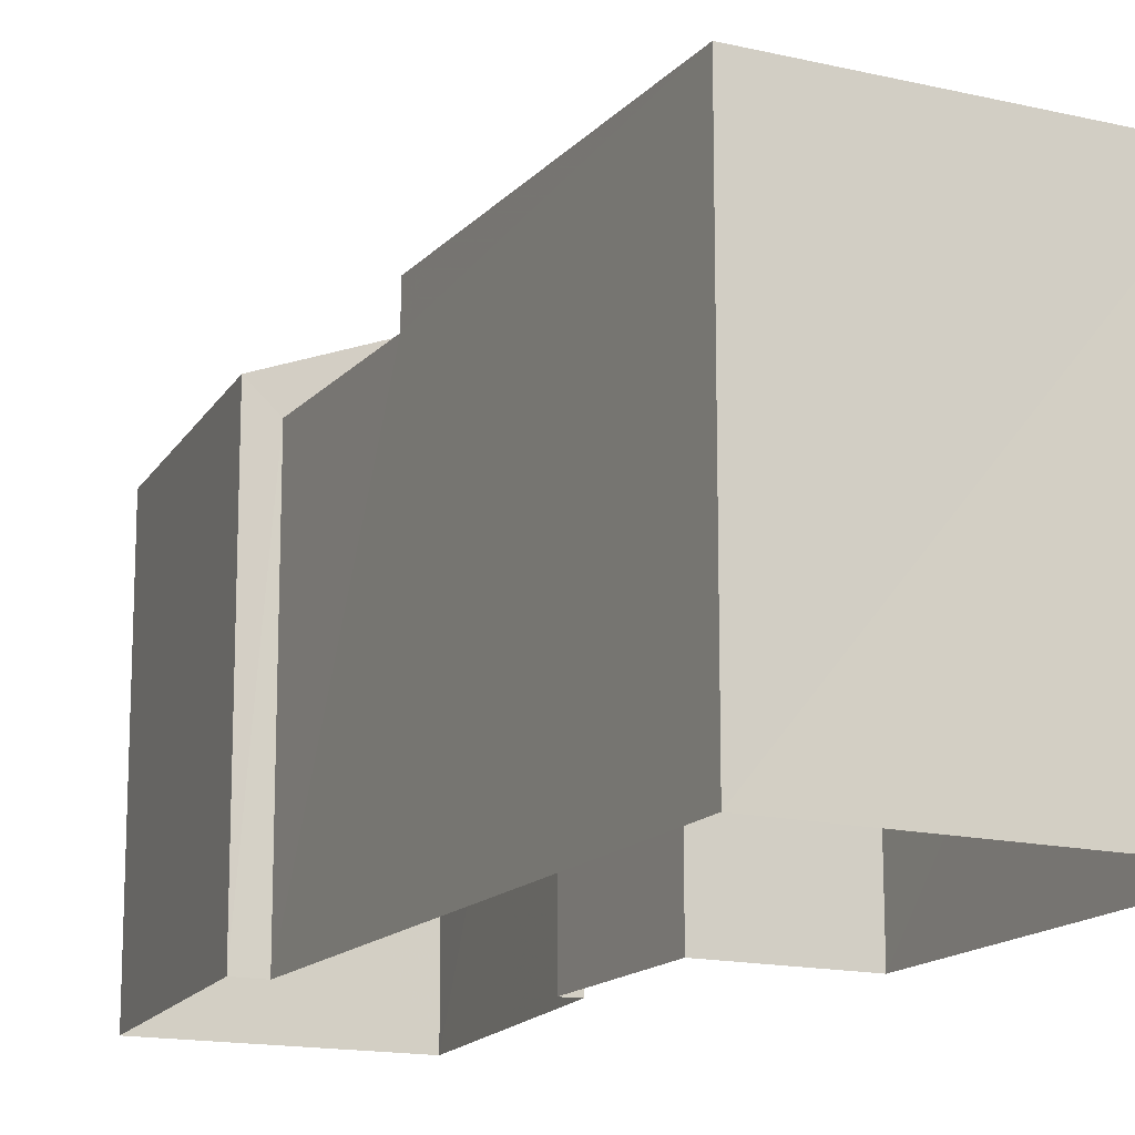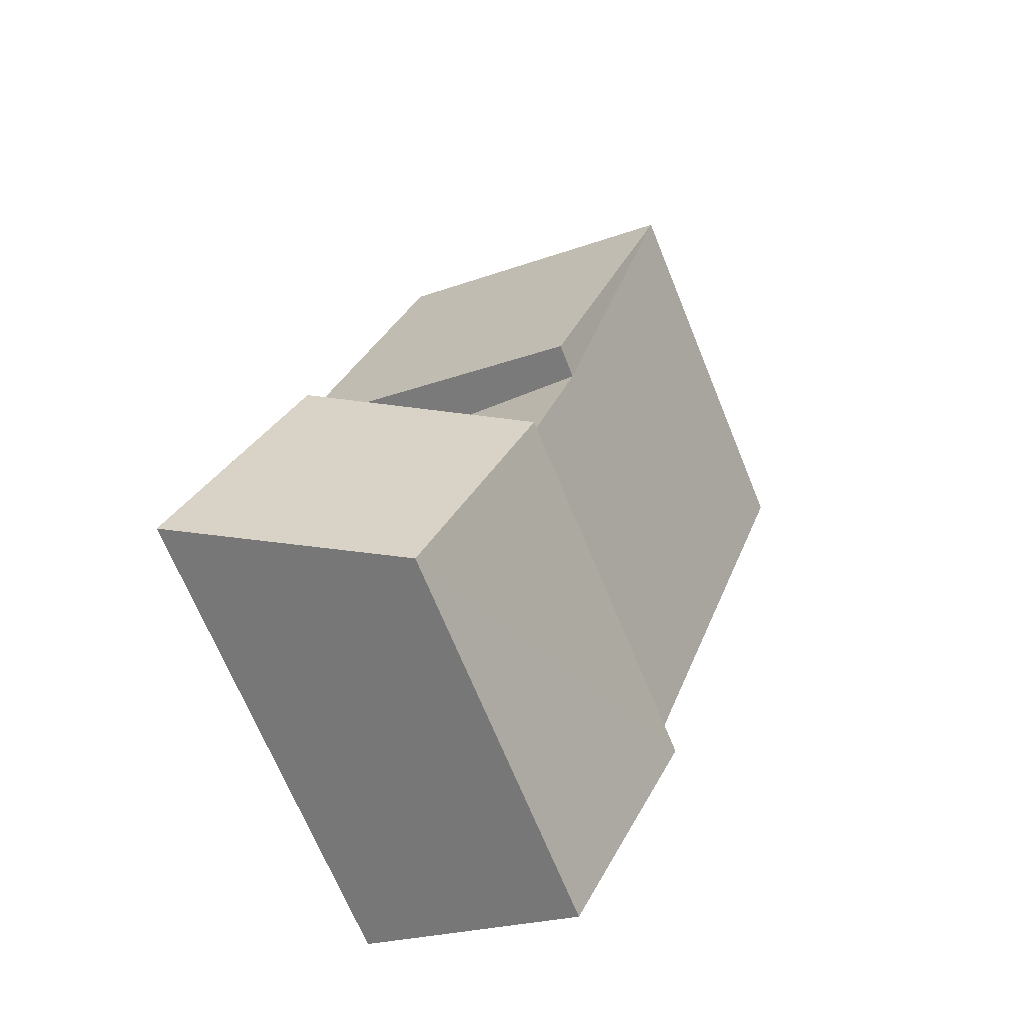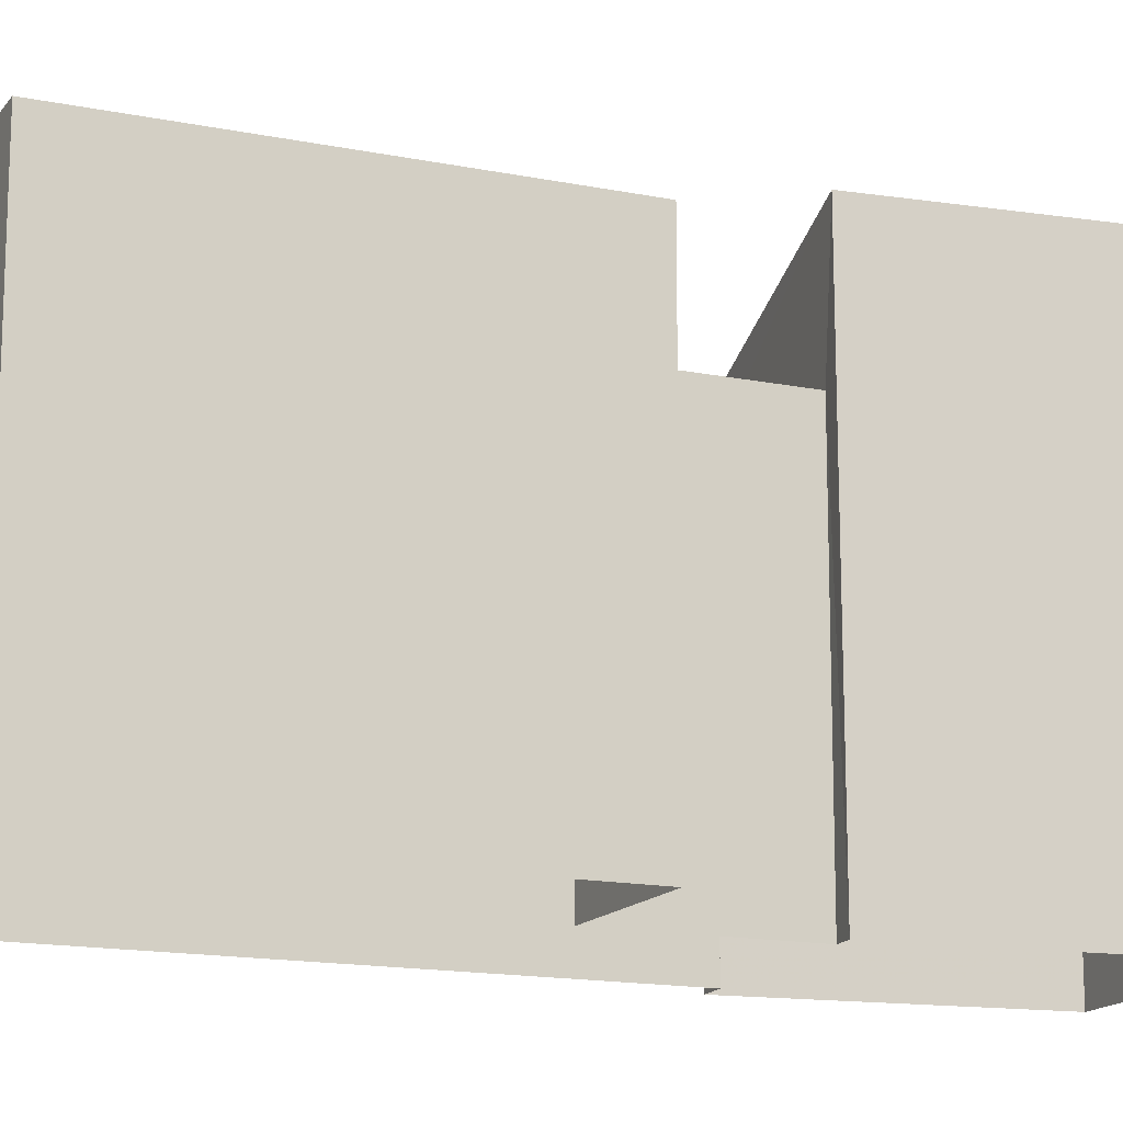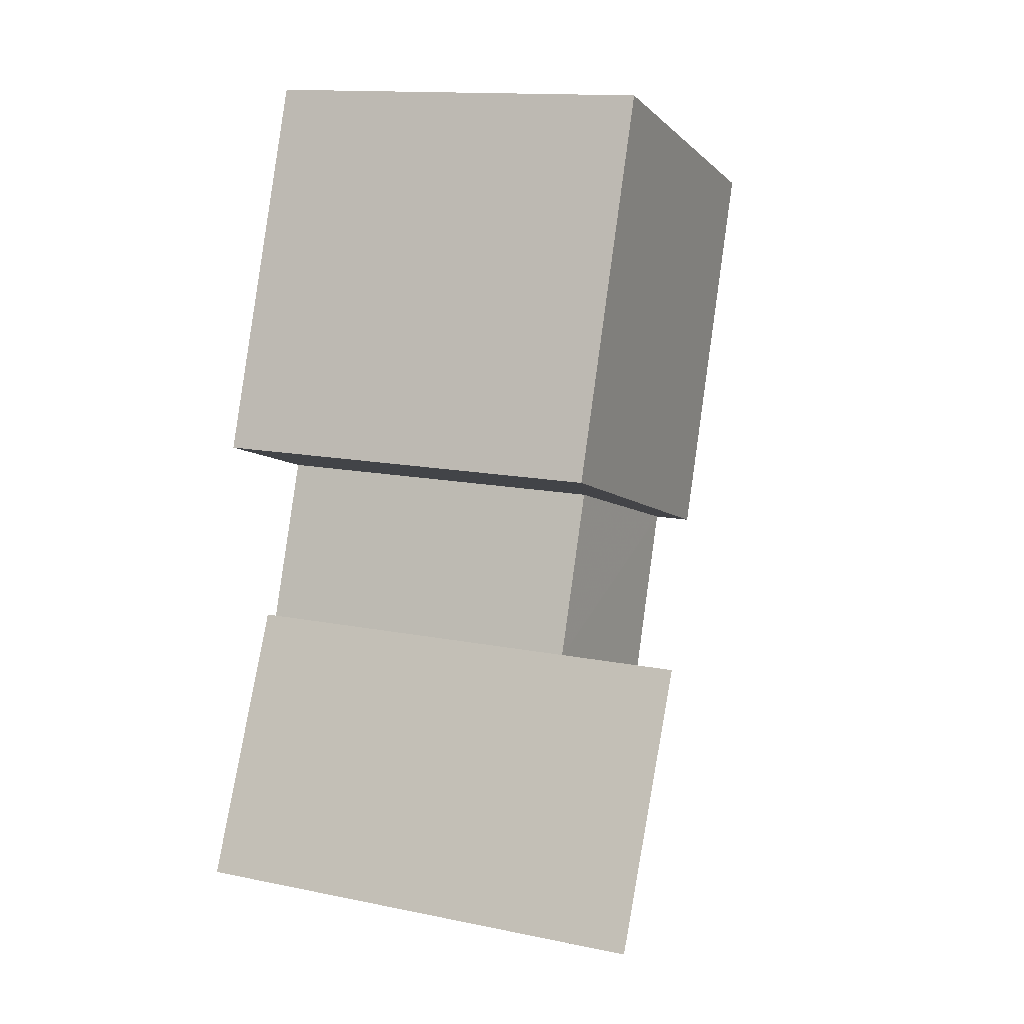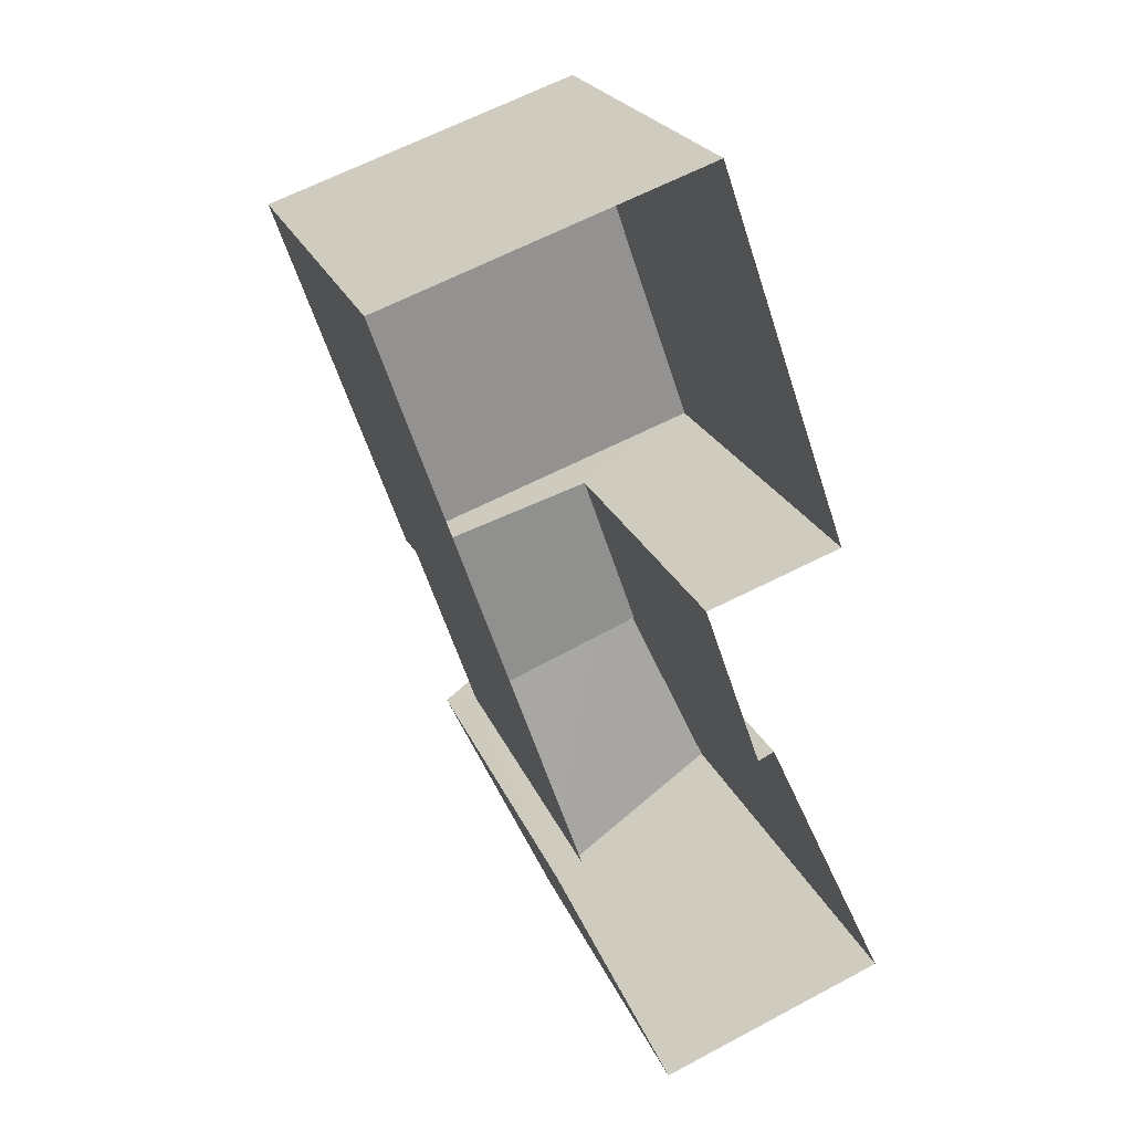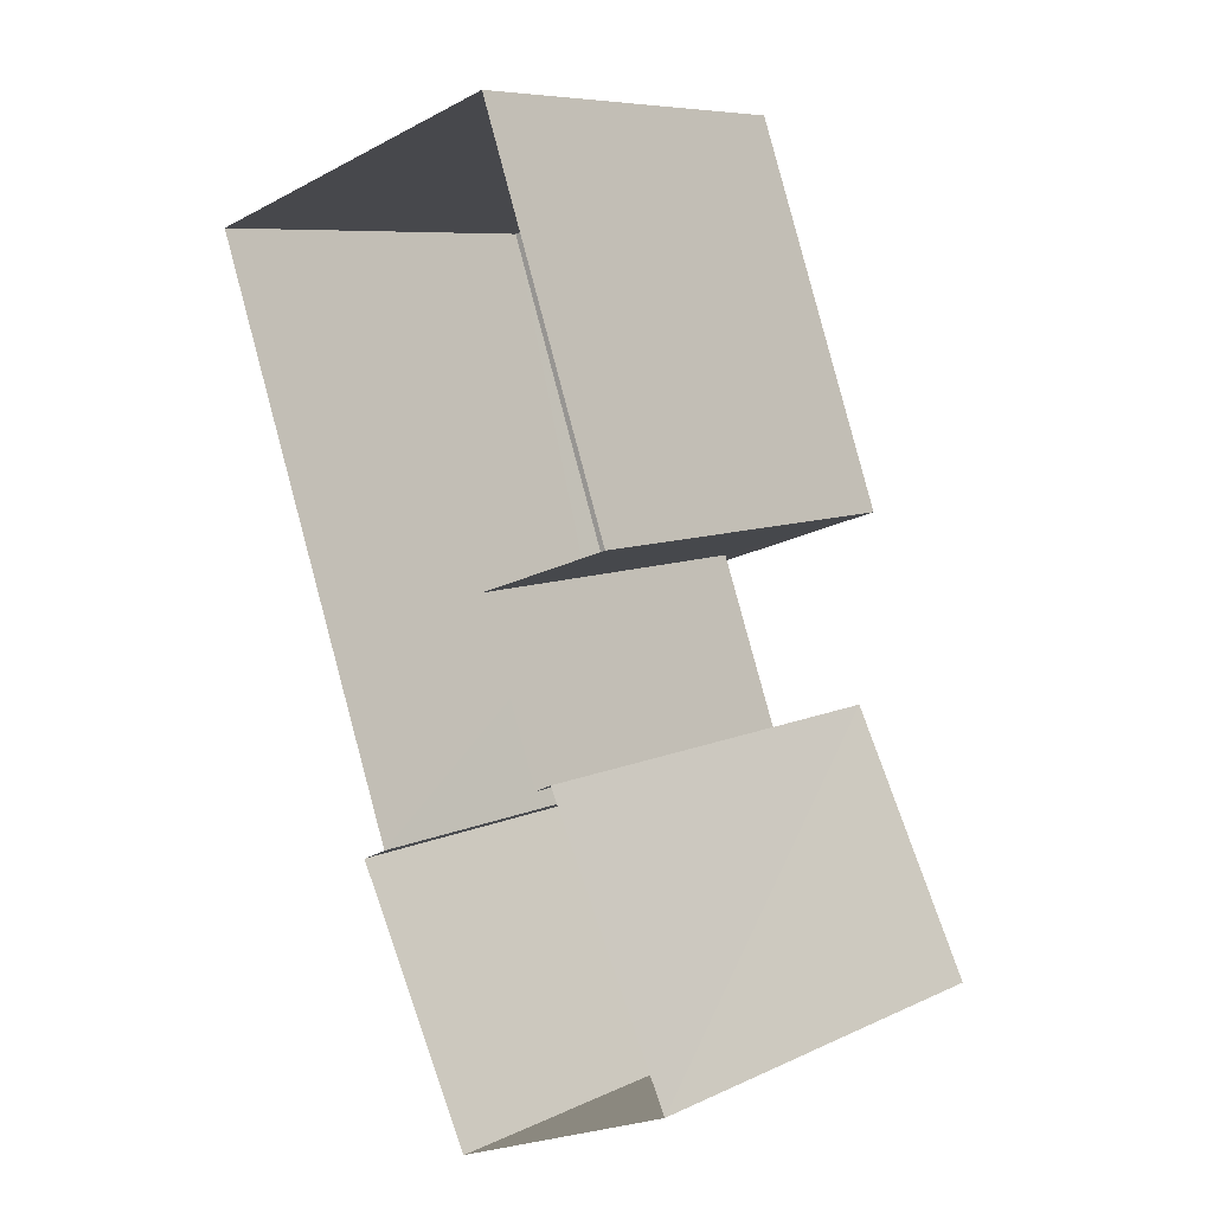
<metadata>
{"format":"obj","ext":"obj","renderer":"f3d","projection":"perspective","resolution":1024,"background":"white","views":[{"elev":-15.4,"azim":134.3,"up":"+Z"},{"elev":-69.3,"azim":22.4,"up":"+Y"},{"elev":-15.1,"azim":-132.9,"up":"+Z"},{"elev":13.7,"azim":-65.3,"up":"+Y"},{"elev":22.9,"azim":161.8,"up":"+Y"},{"elev":8.0,"azim":-141.4,"up":"+Y"}]}
</metadata>
<code>
v -3.158e+05 4.003e+04 4.171
v -3.158e+05 4.003e+04 4.17
v -3.158e+05 4.003e+04 4.171
v -3.158e+05 4.003e+04 4.169
v -3.158e+05 4.002e+04 4.17
v -3.158e+05 4.002e+04 4.17
v -3.158e+05 4.002e+04 4.168
v -3.158e+05 4.002e+04 4.17
v -3.158e+05 4.002e+04 4.168
v -3.158e+05 4.002e+04 4.168
v -3.158e+05 4.003e+04 9.569
v -3.158e+05 4.002e+04 9.34
v -3.158e+05 4.002e+04 9.569
v -3.158e+05 4.003e+04 9.34
v -3.158e+05 4.002e+04 11.24
v -3.158e+05 4.002e+04 11.24
v -3.158e+05 4.002e+04 9.958
v -3.158e+05 4.002e+04 9.96
v -3.158e+05 4.003e+04 10.11
v -3.158e+05 4.003e+04 10.11
v -3.158e+05 4.003e+04 10.11
v -3.158e+05 4.003e+04 10.11
f 1 2 3
f 4 2 1
f 5 6 7
f 8 6 5
f 7 9 10
f 4 9 2
f 2 9 6
f 6 9 7
f 11 12 13
f 11 14 12
f 15 16 17
f 18 15 17
f 19 20 21
f 19 22 20
f 14 6 12
f 14 2 6
f 17 7 10
f 18 17 10
f 3 14 19
f 19 14 22
f 3 2 14
f 22 14 11
f 15 8 5
f 16 15 5
f 21 4 1
f 21 20 4
f 20 11 4
f 4 11 9
f 20 22 11
f 9 11 13
f 21 1 3
f 19 21 3
f 13 10 9
f 10 13 18
f 6 8 12
f 15 18 13
f 8 15 12
f 15 13 12
f 17 5 7
f 17 16 5

</code>
